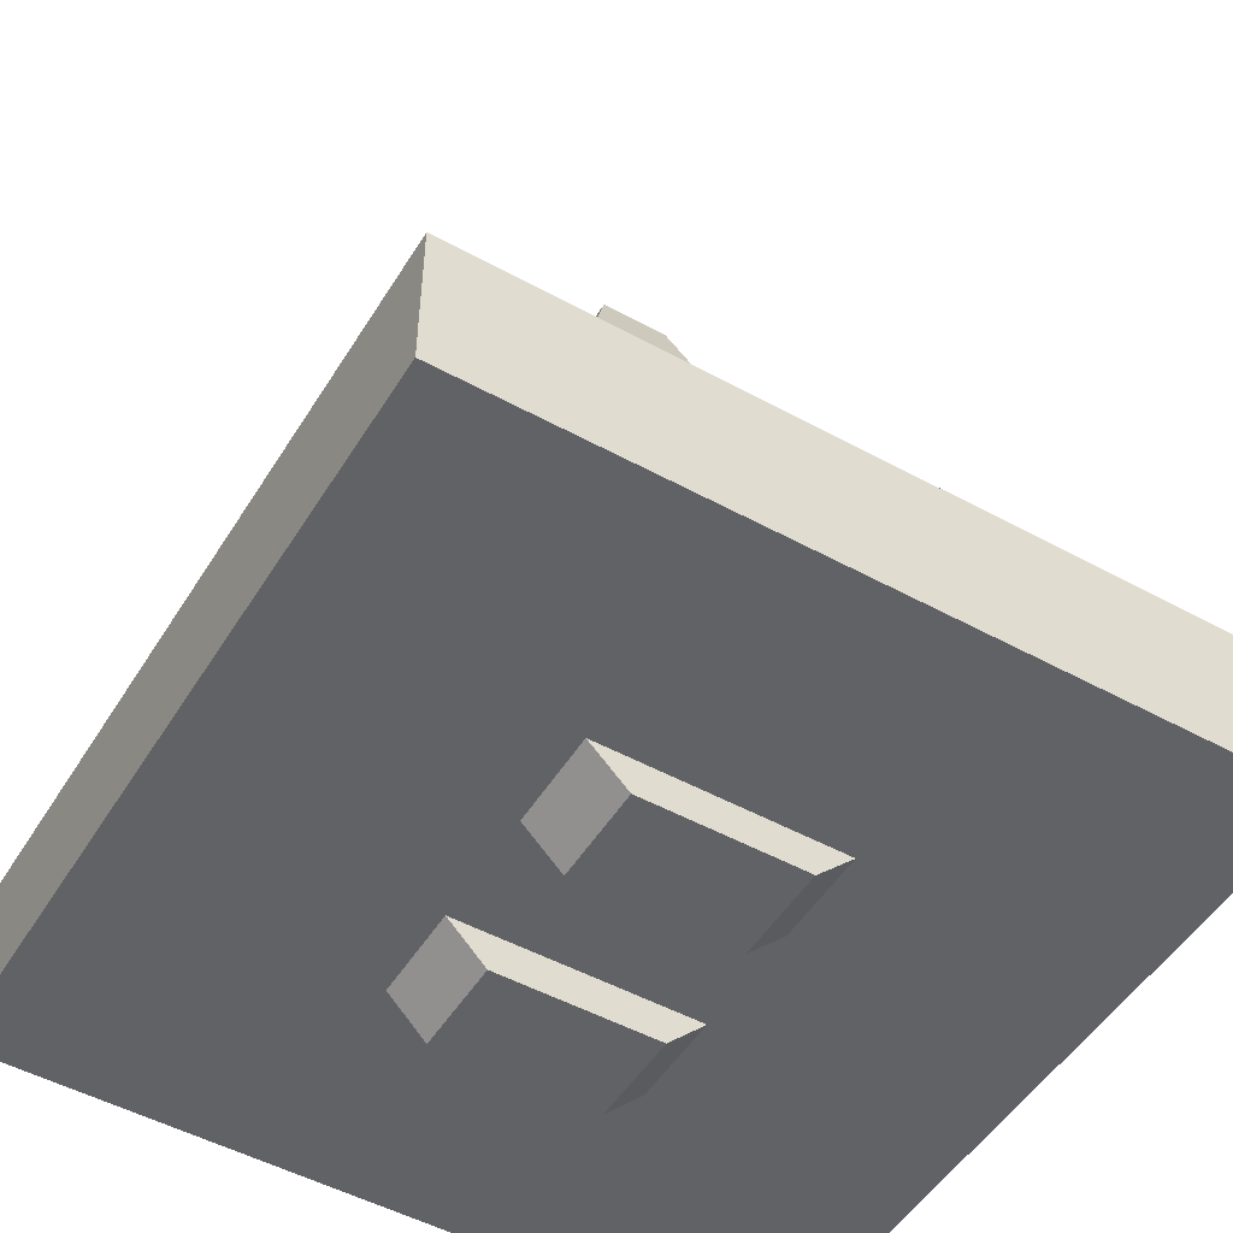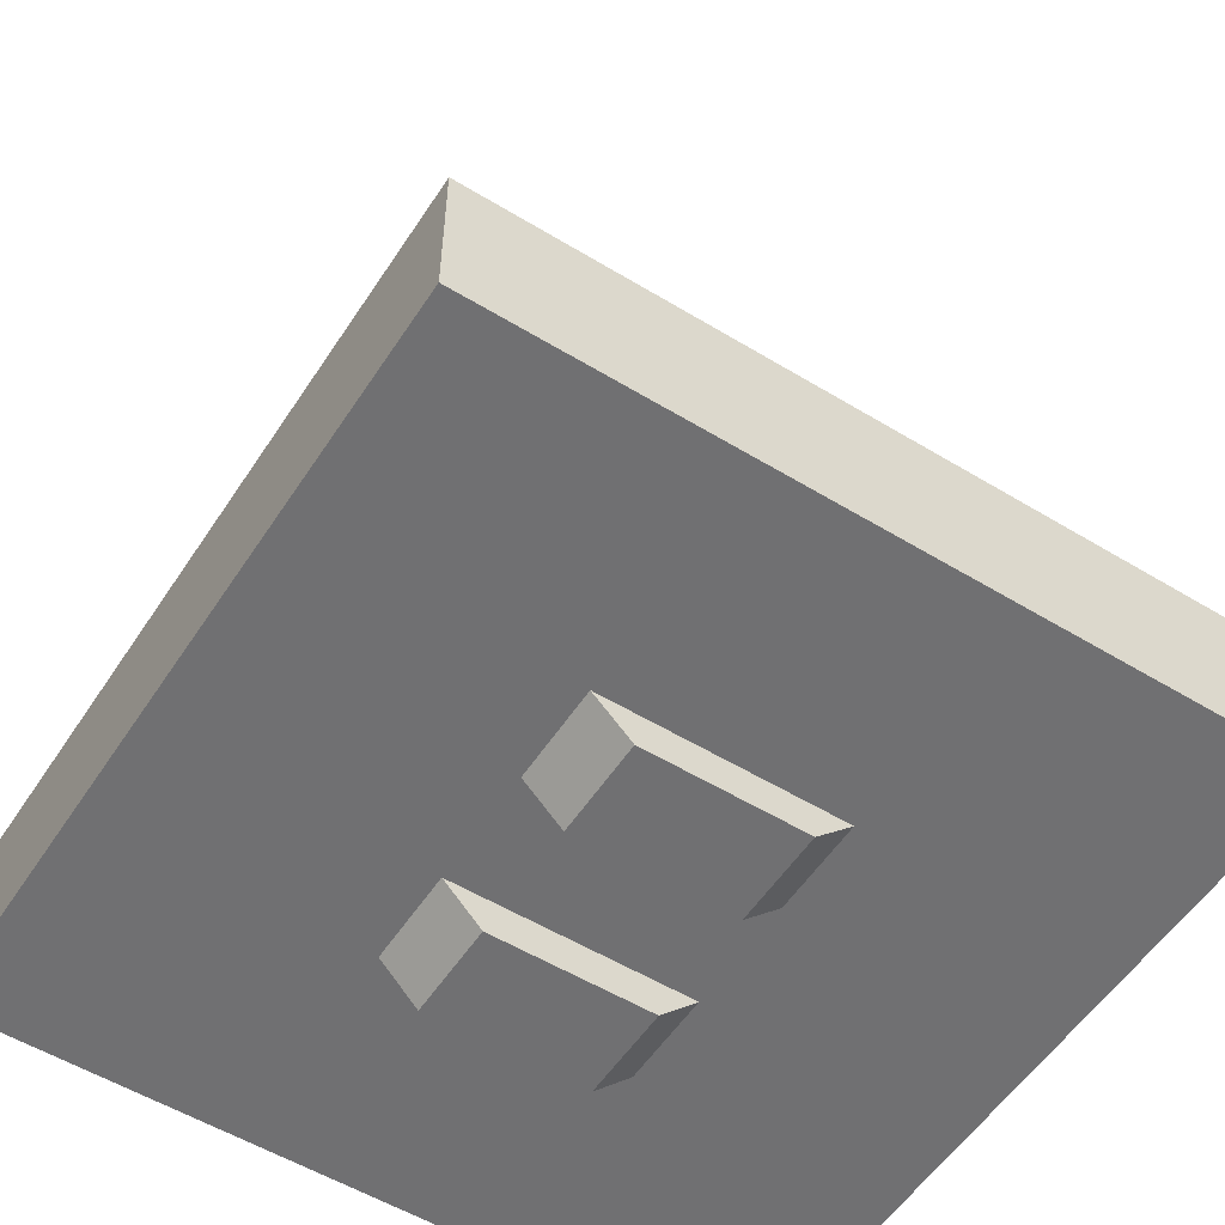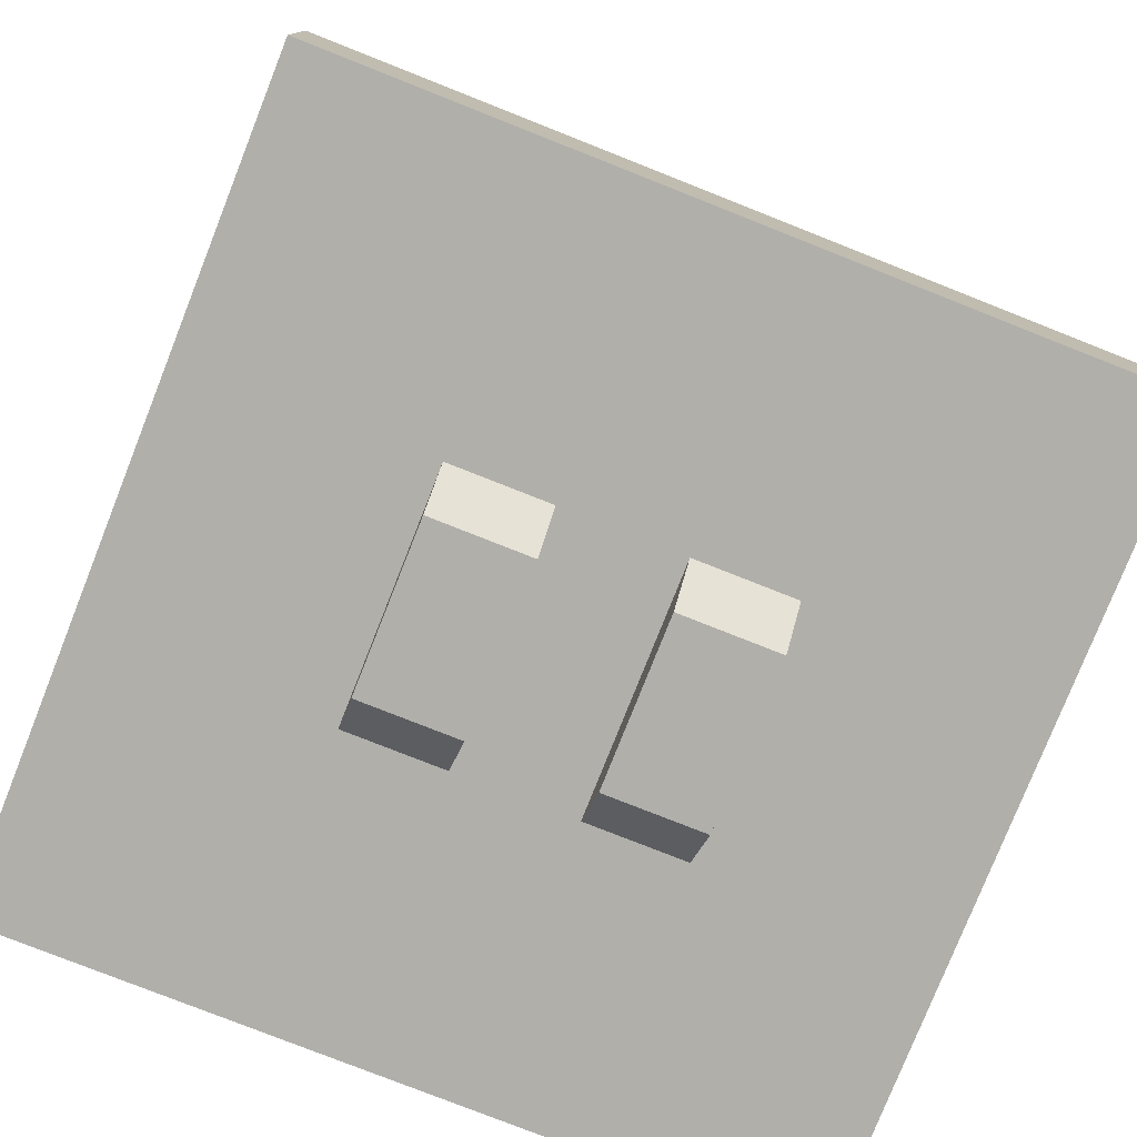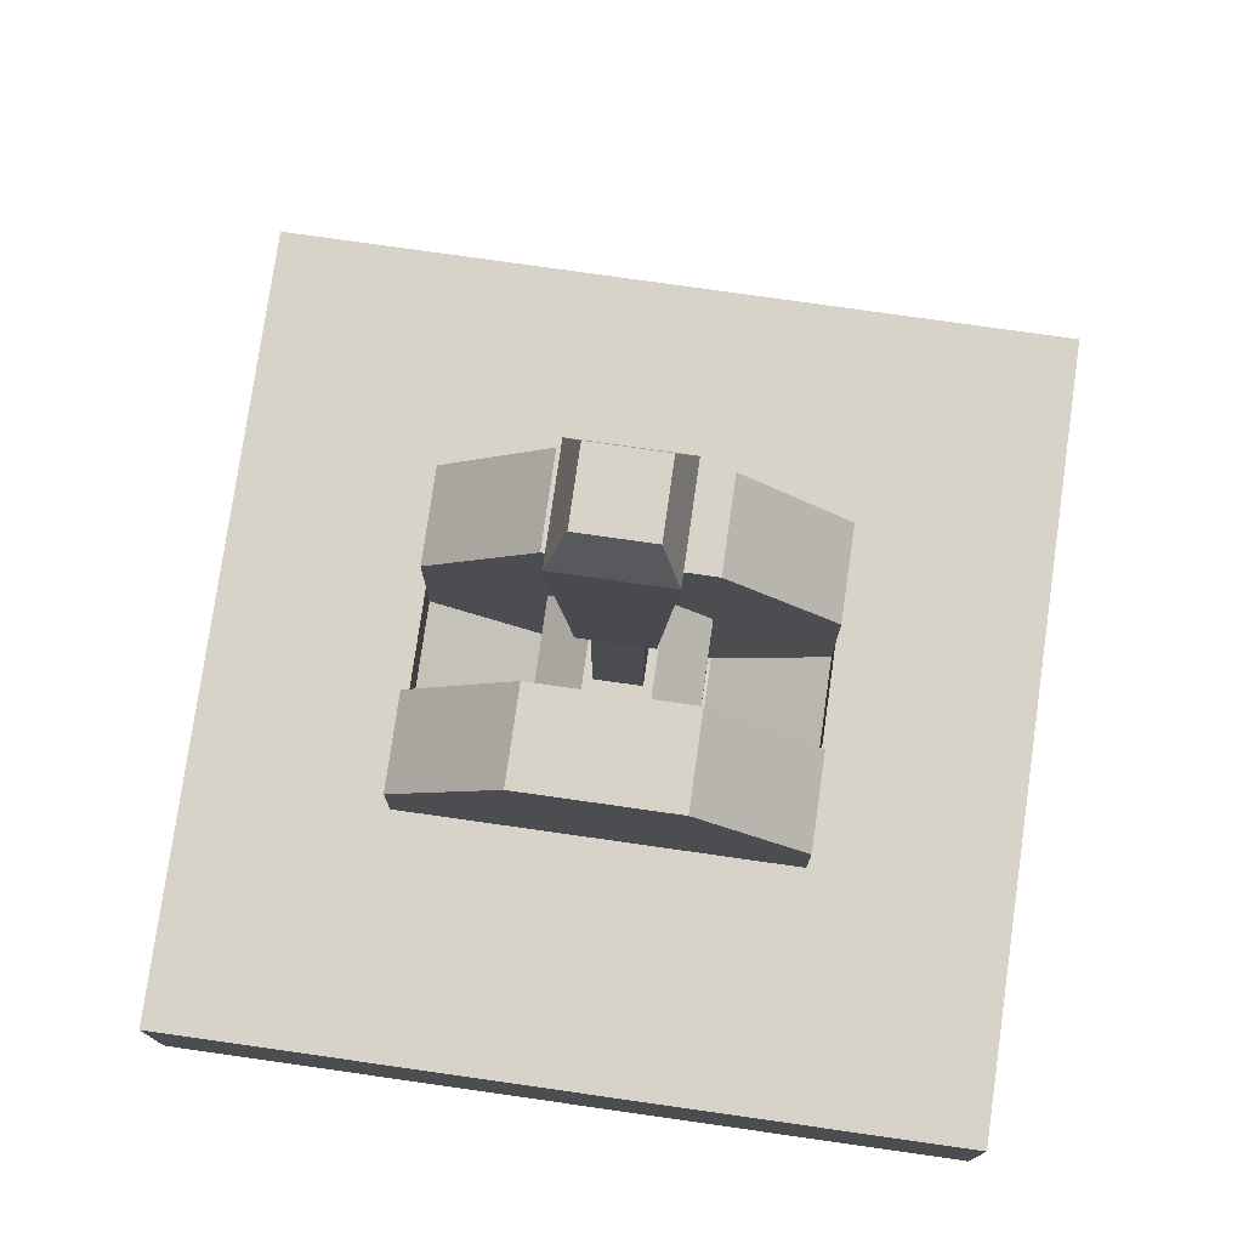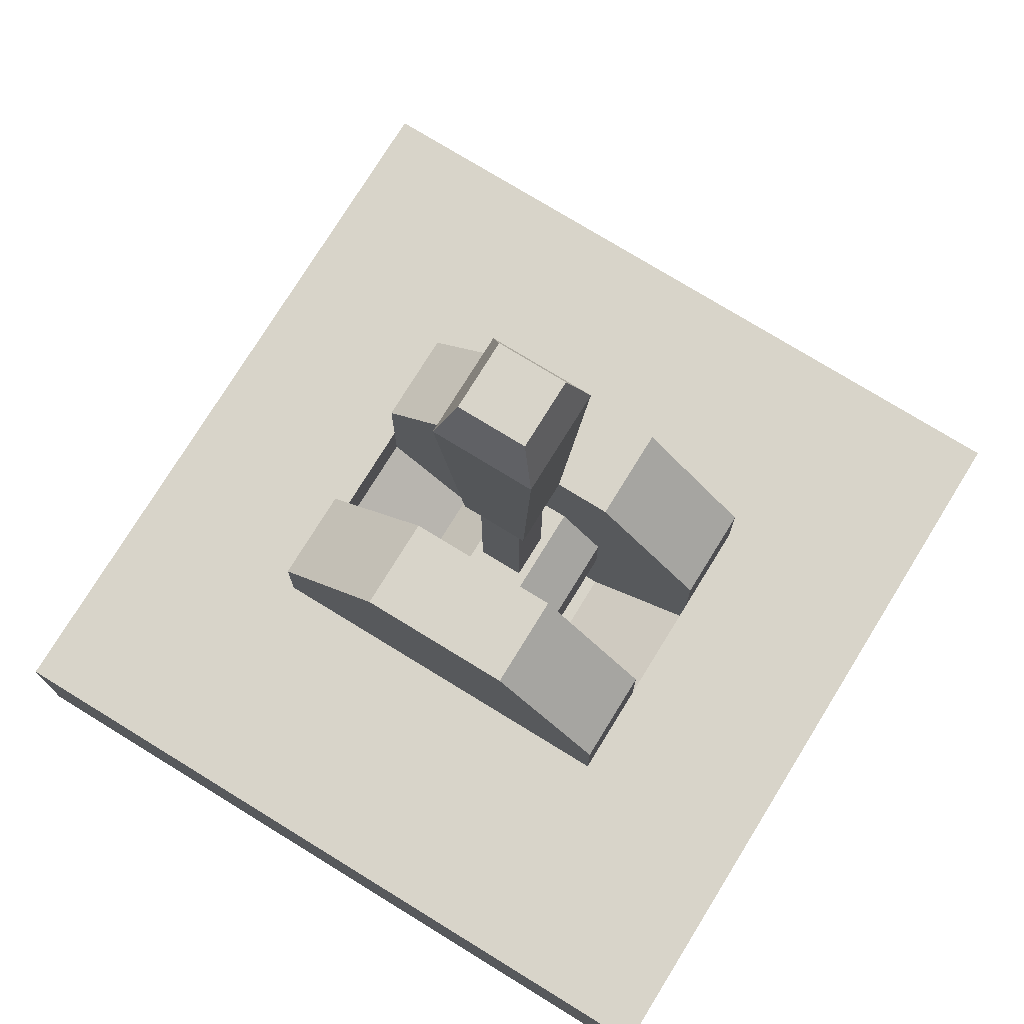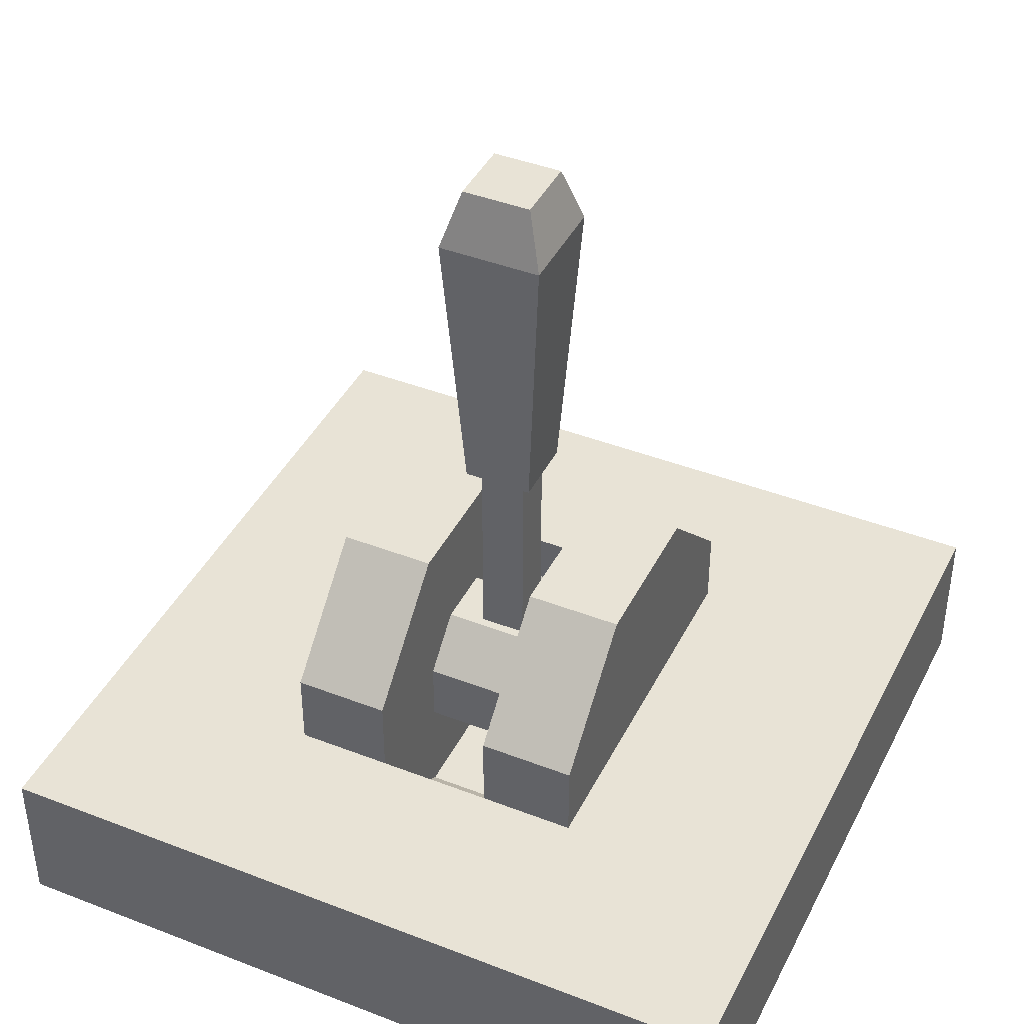
<metadata>
{"format":"obj","ext":"obj","renderer":"f3d","projection":"perspective","resolution":1024,"background":"white","views":[{"elev":-50.7,"azim":59.1,"up":"+Y"},{"elev":-55.0,"azim":-122.7,"up":"+Y"},{"elev":-78.0,"azim":158.4,"up":"+Y"},{"elev":76.9,"azim":98.1,"up":"+Y"},{"elev":75.5,"azim":121.6,"up":"+Y"},{"elev":41.9,"azim":-154.9,"up":"+Y"}]}
</metadata>
<code>
o object1
g object1
v -0.075 0.1036 -0.25
v -0.075 -0.1036 -0.25
v -0.075 -0.25 -0.1036
v -0.075 -0.25 0.1036
v -0.075 -0.1036 0.25
v -0.075 0.1036 0.25
v -0.075 0.25 0.1036
v -0.075 0.25 -0.1036
v -0.075 0 -0
v -0.2 0.1036 -0.25
v -0.2 -0.1036 -0.25
v -0.2 -0.25 -0.1036
v -0.2 -0.25 0.1036
v -0.2 -0.1036 0.25
v -0.2 0.1036 0.25
v -0.2 0.25 0.1036
v -0.2 0.25 -0.1036
v -0.2 0 -0
f 8 7 9
f 2 1 9
f 3 2 9
f 4 3 9
f 5 4 9
f 6 5 9
f 7 6 9
f 1 8 9
f 10 11 18
f 16 17 18
f 15 16 18
f 14 15 18
f 13 14 18
f 12 13 18
f 11 12 18
f 17 10 18
f 11 10 2
f 10 1 2
f 12 11 2
f 12 2 3
f 13 12 3
f 13 3 4
f 14 13 4
f 14 4 5
f 15 14 6
f 14 5 6
f 16 15 6
f 16 6 7
f 17 16 7
f 17 7 8
f 10 17 8
f 10 8 1
o object2
g object2
v 0.5 -0.2 0.5
v 0.5 -0.2 -0.5
v 0.5 0 -0.5
v 0.5 0 0.5
v 0.5 0 0
v -0.5 -0.2 0.5
v -0.5 -0.2 -0.5
v -0.5 0 -0.5
v -0.5 0 0.5
v -0.5 0 0
v -0.2 0 -0
v -0.2 0 -0.25
v 0.2 0 -0.25
v 0.2 0 -0
v 0.2 0 0.25
v -0.2 0 0.25
v 0.2 -0.07249 -0.25
v 0.2 -0.175 -0.1036
v 0.2 -0.175 0.1036
v 0.2 -0.07249 0.25
v -0.2 -0.07249 0.25
v -0.2 -0.07249 -0.25
v -0.2 -0.175 -0.1036
v -0.2 -0.175 0.1036
f 23 22 19
f 19 20 23
f 20 21 23
f 25 20 19
f 25 19 24
f 24 27 28
f 28 26 25
f 28 25 24
f 22 27 19
f 27 24 19
f 31 32 23
f 22 23 33
f 34 27 22
f 34 28 27
f 26 28 30
f 30 21 26
f 28 29 30
f 34 29 28
f 22 33 34
f 23 32 33
f 30 31 21
f 31 23 21
f 20 25 26
f 20 26 21
f 31 35 36
f 32 36 37
f 37 38 33
f 33 32 37
f 32 31 36
f 34 33 38
f 34 38 39
f 41 40 30
f 42 41 29
f 42 29 34
f 34 39 42
f 41 30 29
f 38 37 39
f 37 42 39
f 37 36 42
f 36 41 42
f 36 35 41
f 35 40 41
f 31 30 35
f 30 40 35
o object3
g object3
v 0.2 0.1036 -0.25
v 0.2 -0.1036 -0.25
v 0.2 -0.25 -0.1036
v 0.2 -0.25 0.1036
v 0.2 -0.1036 0.25
v 0.2 0.1036 0.25
v 0.2 0.25 0.1036
v 0.2 0.25 -0.1036
v 0.2 0 -0
v 0.075 0.1036 -0.25
v 0.075 -0.1036 -0.25
v 0.075 -0.25 -0.1036
v 0.075 -0.25 0.1036
v 0.075 -0.1036 0.25
v 0.075 0.1036 0.25
v 0.075 0.25 0.1036
v 0.075 0.25 -0.1036
v 0.075 0 -0
f 50 49 51
f 44 43 51
f 45 44 51
f 46 45 51
f 47 46 51
f 48 47 51
f 49 48 51
f 43 50 51
f 52 53 60
f 58 59 60
f 57 58 60
f 56 57 60
f 55 56 60
f 54 55 60
f 53 54 60
f 59 52 60
f 53 52 44
f 52 43 44
f 54 53 44
f 54 44 45
f 55 54 45
f 55 45 46
f 56 55 46
f 56 46 47
f 57 56 48
f 56 47 48
f 58 57 48
f 58 48 49
f 59 58 49
f 59 49 50
f 52 59 50
f 52 50 43
o object4
g object4
v 0.045 0.375 0.045
v -0.045 0.375 0.045
v -0.0675 0.75 0.0675
v 0.0675 0.75 0.0675
v 0.045 0.375 -0.045
v 0.0675 0.75 -0.0675
v 0.045 0.375 -0
v -0.045 0.375 -0.045
v -0.0675 0.75 -0.0675
v -0.045 0.375 -0
v 0.03 0.375 -0
v 0.03 0.375 0.03
v -0.03 0.375 0.03
v -0.03 0.375 -0
v -0.03 0.375 -0.03
v 0.03 0.375 -0.03
v 0.03 0.1 -0.03
v 0.03 0.1 0.03
v -0.03 0.1 0.03
v 0 0.1 0.03
v -0.03 0.1 -0.03
v 0 0.1 -0.03
v 0.045 0.825 0.045
v -0.045 0.825 0.045
v 0.045 0.825 -0.045
v -0.045 0.825 -0.045
v 0 0.1 -0.04142
v 0.075 0.1 -0.04142
v 0.075 0.1 0.04142
v 0 0.1 0.04142
v -0.075 0.1 0.04142
v -0.075 0.1 -0.04142
v 0.075 0.04142 -0.1
v -0.075 0.04142 -0.1
v 0.075 -0.04142 -0.1
v -0.075 -0.04142 -0.1
v 0.075 -0.1 -0.04142
v -0.075 -0.1 -0.04142
v 0.075 -0.1 0.04142
v -0.075 -0.1 0.04142
v 0.075 -0.04142 0.1
v -0.075 -0.04142 0.1
v 0.075 0.04142 0.1
v -0.075 0.04142 0.1
v -0.075 -0 -0
v 0.075 -0 -0
f 64 63 61
f 63 62 61
f 66 64 61
f 66 61 67
f 67 65 66
f 69 66 65
f 69 65 68
f 63 69 68
f 63 68 70
f 70 62 63
f 70 74 73
f 62 73 72
f 72 67 61
f 65 67 76
f 76 75 68
f 68 65 76
f 67 71 76
f 72 71 67
f 61 62 72
f 75 70 68
f 75 74 70
f 62 70 73
f 78 77 76
f 78 76 71
f 71 72 78
f 72 73 79
f 79 80 72
f 80 78 72
f 75 81 79
f 79 73 74
f 74 75 79
f 81 75 76
f 76 77 82
f 76 82 81
f 83 84 64
f 84 63 64
f 85 83 64
f 85 64 66
f 86 85 66
f 86 66 69
f 84 86 63
f 86 69 63
f 83 85 84
f 85 86 84
f 87 82 77
f 88 77 78
f 78 90 89
f 91 90 79
f 79 81 92
f 92 91 79
f 90 80 79
f 78 80 90
f 89 88 78
f 81 87 92
f 81 82 87
f 88 87 77
f 87 88 93
f 94 87 93
f 94 92 87
f 96 94 95
f 94 93 95
f 98 96 95
f 98 95 97
f 100 98 97
f 100 97 99
f 102 100 99
f 102 99 101
f 104 102 103
f 102 101 103
f 94 96 105
f 91 92 105
f 104 91 105
f 102 104 105
f 100 102 105
f 98 100 105
f 96 98 105
f 92 94 105
f 103 89 90
f 90 91 104
f 104 103 90
f 88 89 106
f 95 93 106
f 97 95 106
f 99 97 106
f 101 99 106
f 103 101 106
f 89 103 106
f 93 88 106

</code>
